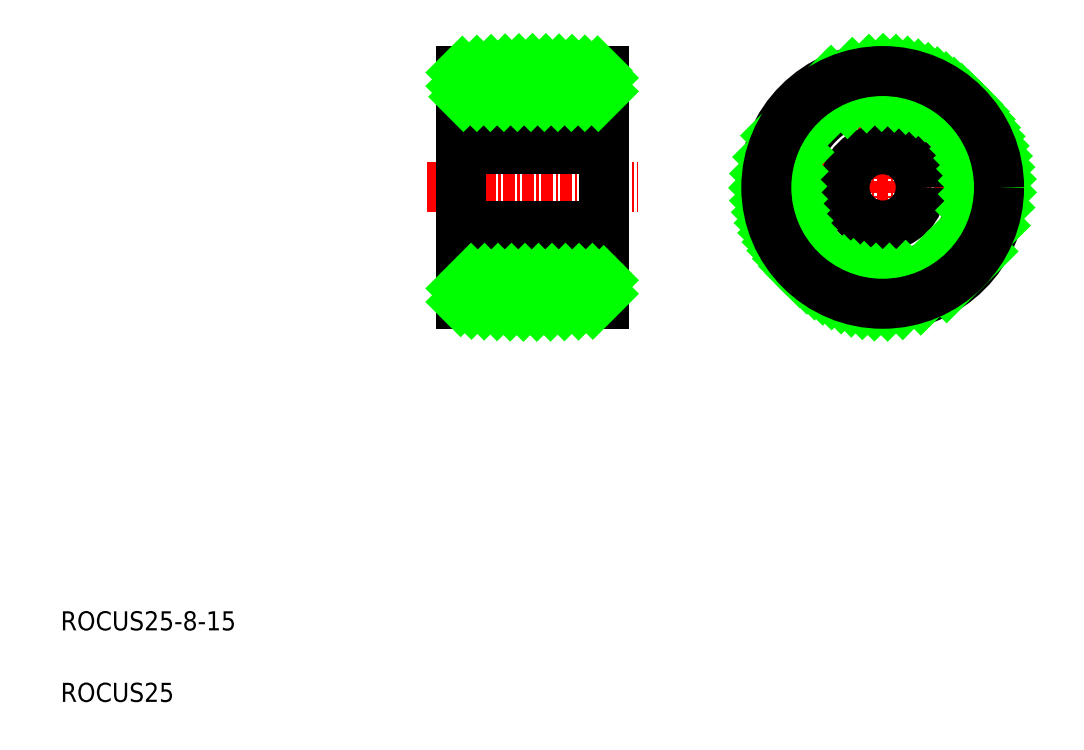
<metadata>
{"format":"dxf","ext":"dxf","renderer":"ezdxf+matplotlib","layout":"modelspace","background":"white","min_lineweight":24,"dpi":150}
</metadata>
<code>
0
SECTION
2
ENTITIES
0
LINE
8
CENTER
10
43.39
20
58.94
30
0
11
65.48
21
58.94
31
0
0
LINE
8
0
10
61.93
20
49.44
30
0
11
46.93
21
49.44
31
0
0
LINE
8
0
10
61.93
20
68.44
30
0
11
46.93
21
68.44
31
0
0
ARC
8
0
10
54.43
20
140.3
30
0
40
93.9
50
265.4
51
274.6
0
ARC
8
0
10
54.43
20
-22.46
30
0
40
93.9
50
85.42
51
94.58
0
LINE
8
0
10
46.93
20
54.94
30
0
11
61.93
21
54.94
31
0
0
LINE
8
0
10
46.93
20
62.94
30
0
11
61.93
21
62.94
31
0
0
TEXT
8
0
10
5
20
12.5
30
0
40
2
1
ROCUS25-8-15
0
TEXT
8
0
10
5
20
5
30
0
40
2
1
ROCUS25
0
LINE
8
0
10
46.93
20
71.14
30
0
11
46.93
21
46.74
31
0
0
LINE
8
CENTER
10
76.54
20
58.94
30
0
11
105.8
21
58.94
31
0
0
CIRCLE
8
0
10
91.18
20
58.94
30
0
40
12.5
0
LINE
8
CENTER
10
91.18
20
73.58
30
0
11
91.18
21
44.3
31
0
0
LINE
8
0
10
61.93
20
71.14
30
0
11
61.93
21
46.74
31
0
0
LINE
8
0
10
61.93
20
58.94
30
0
11
61.93
21
58.94
31
0
0
LINE
8
0
10
61.93
20
65.04
30
0
11
61.93
21
65.04
31
0
0
CIRCLE
8
0
10
91.18
20
58.94
30
0
40
9.5
0
CIRCLE
8
0
10
91.18
20
58.94
30
0
40
4
0
INSERT
8
0
2
*X2
10
0
20
0
30
0
0
CIRCLE
8
0
10
91.18
20
58.94
30
0
40
12.2
0
ENDSEC
0
EOF

</code>
